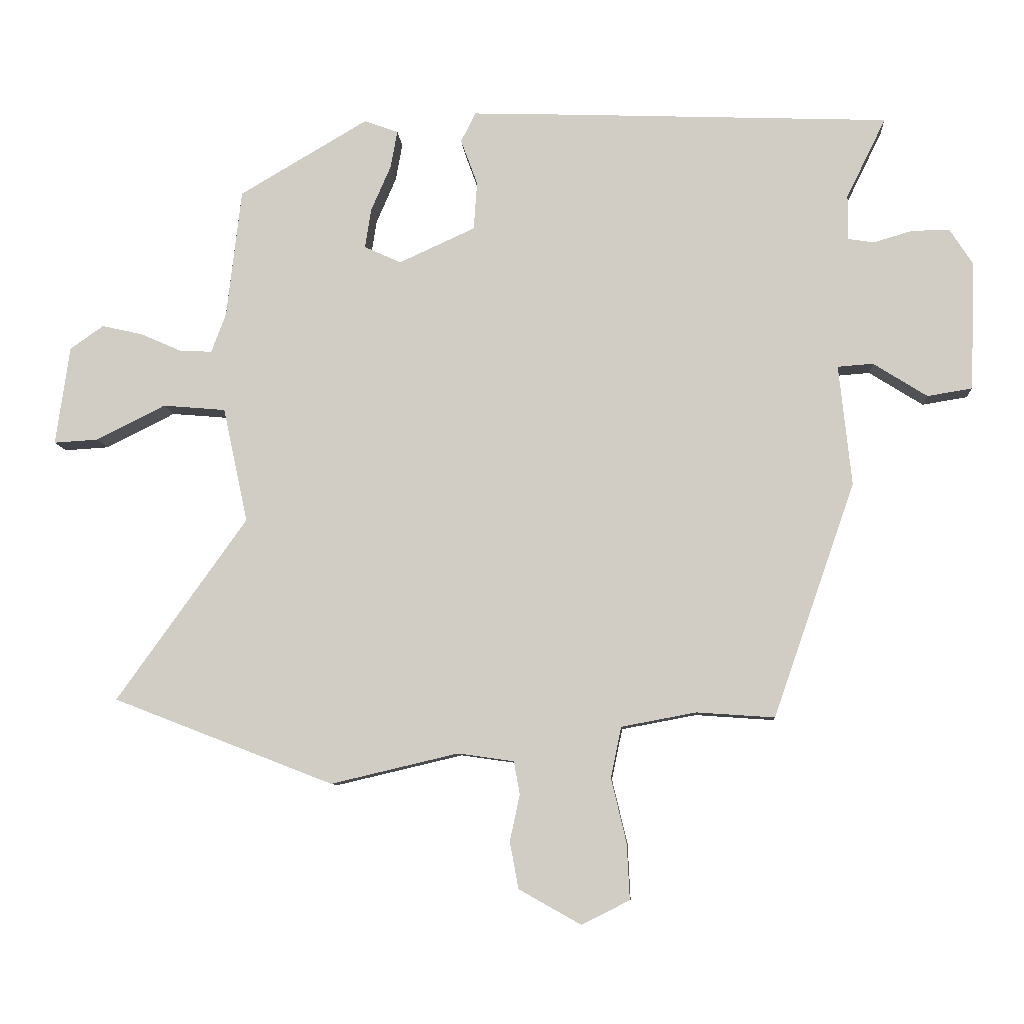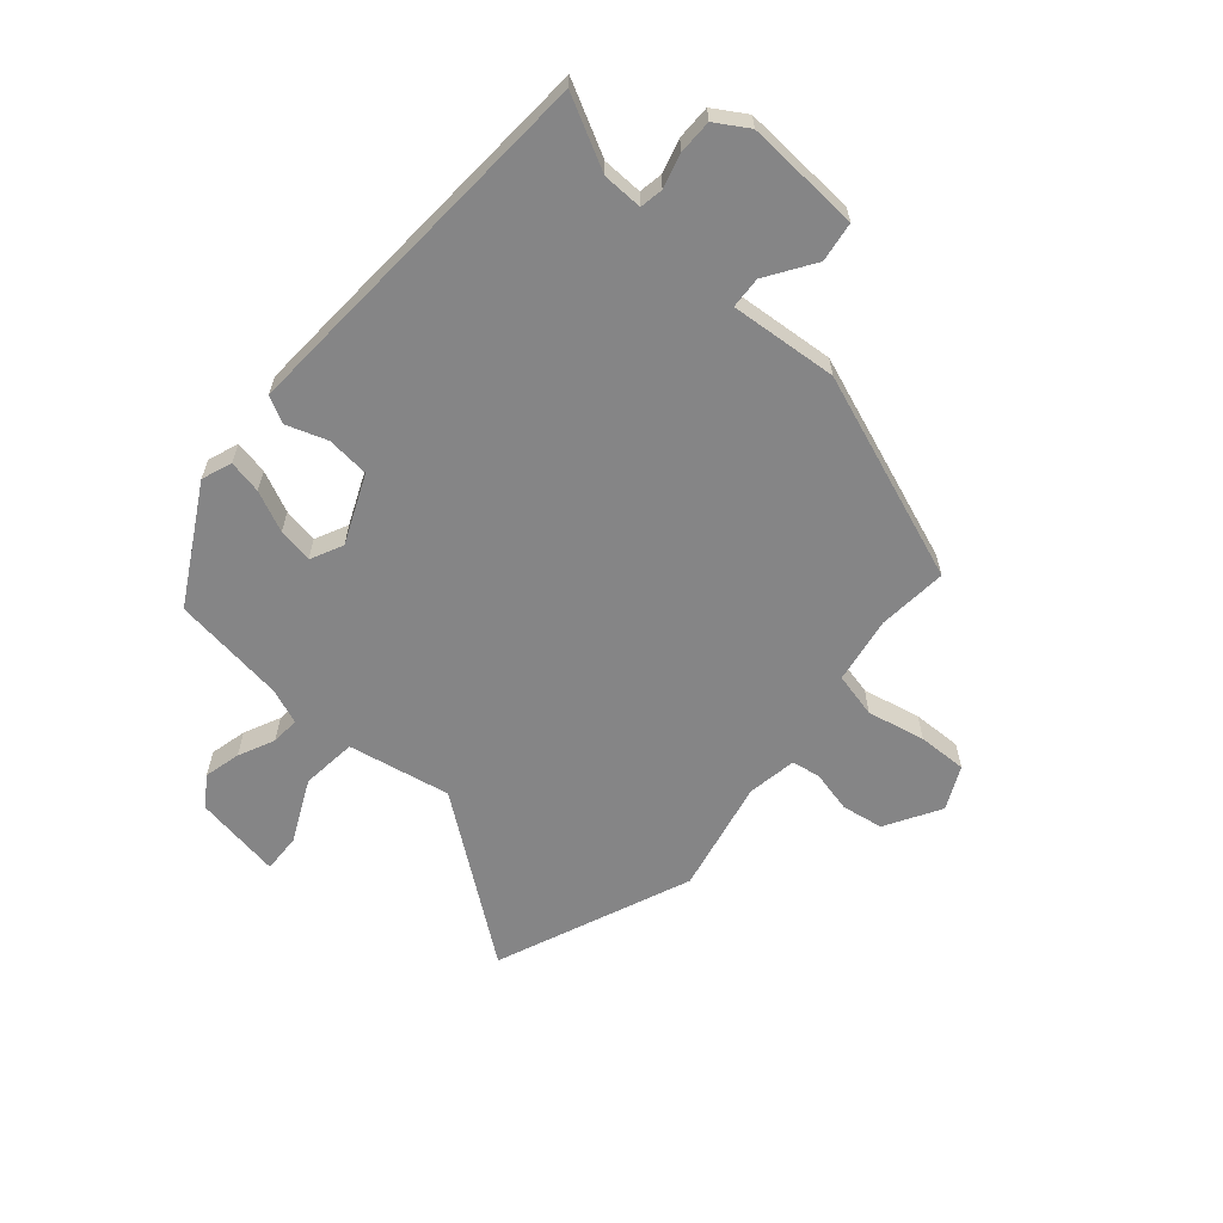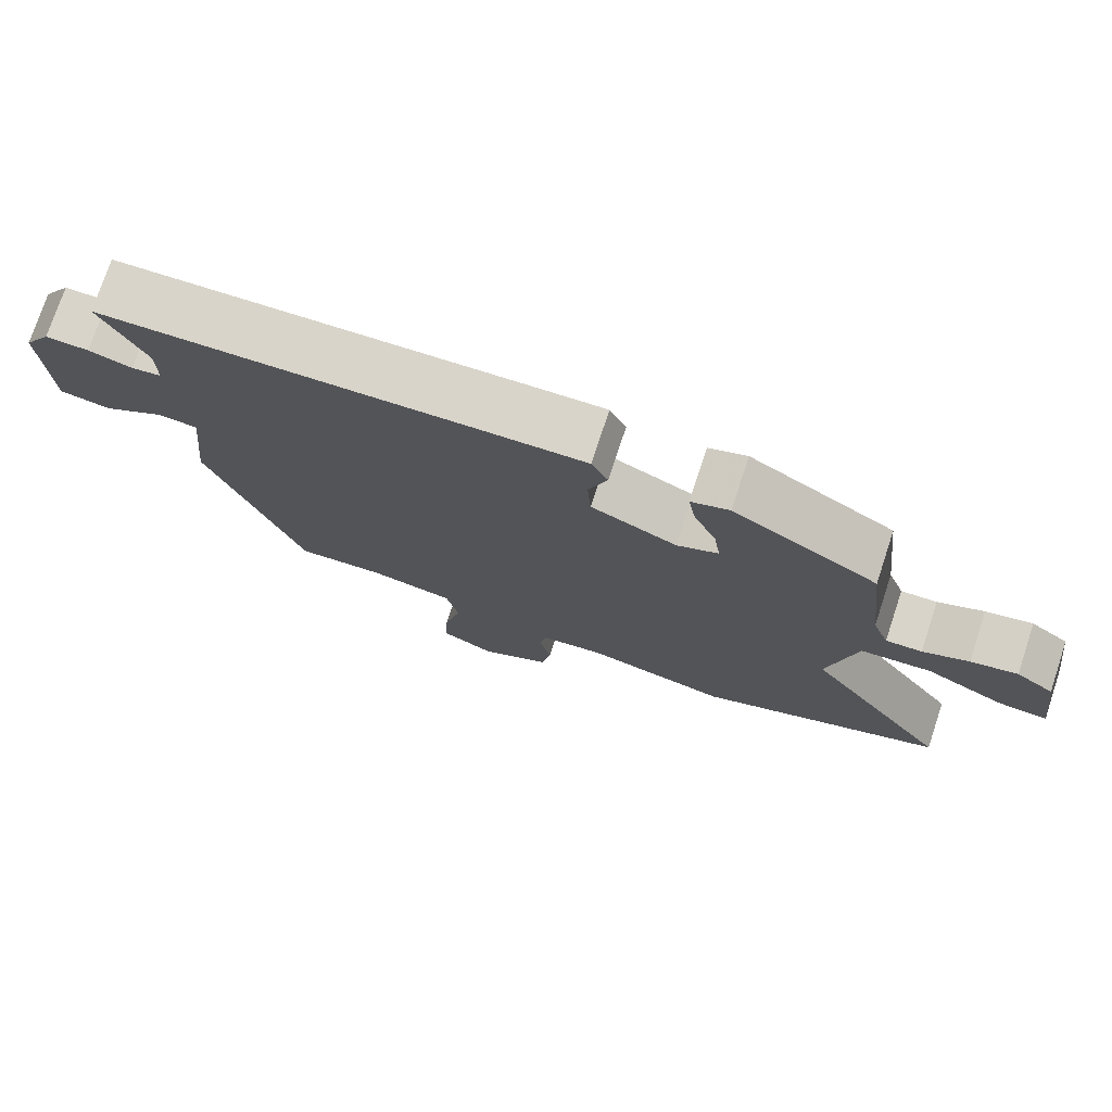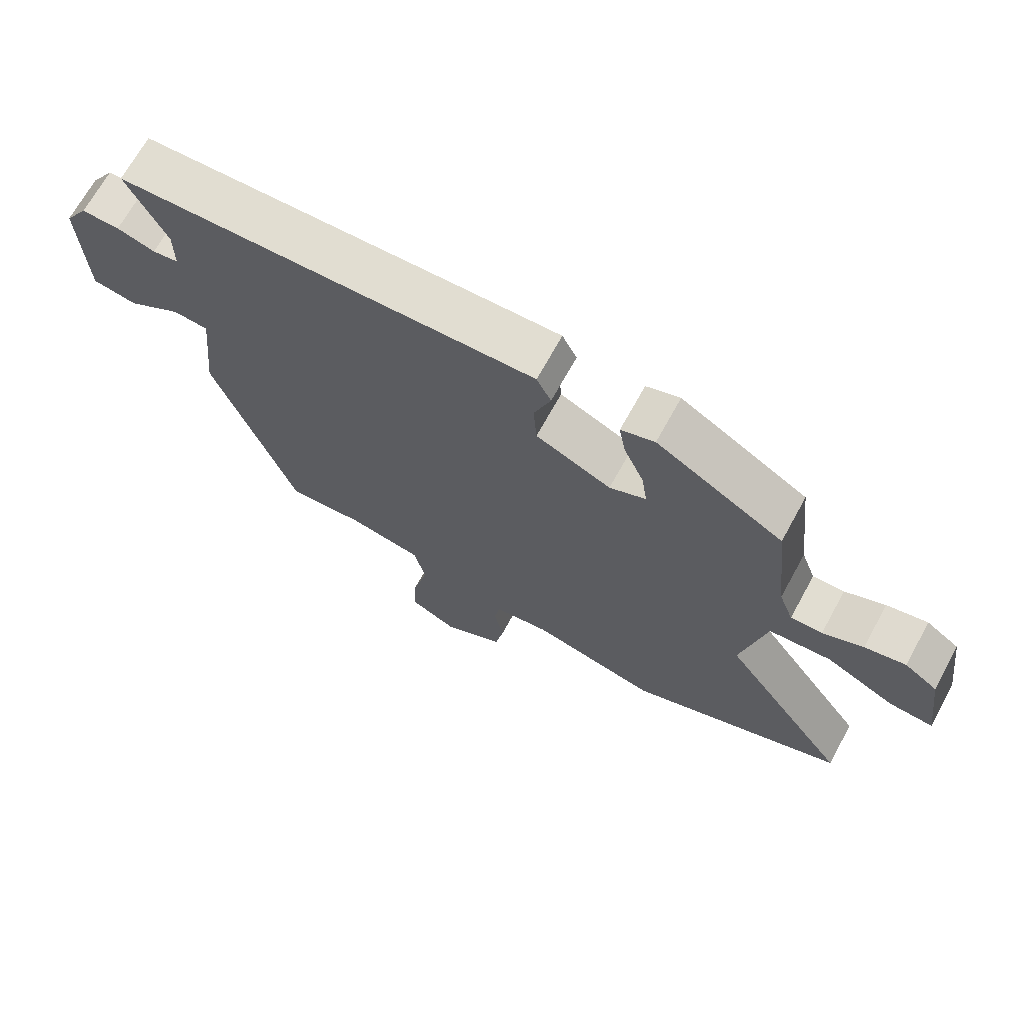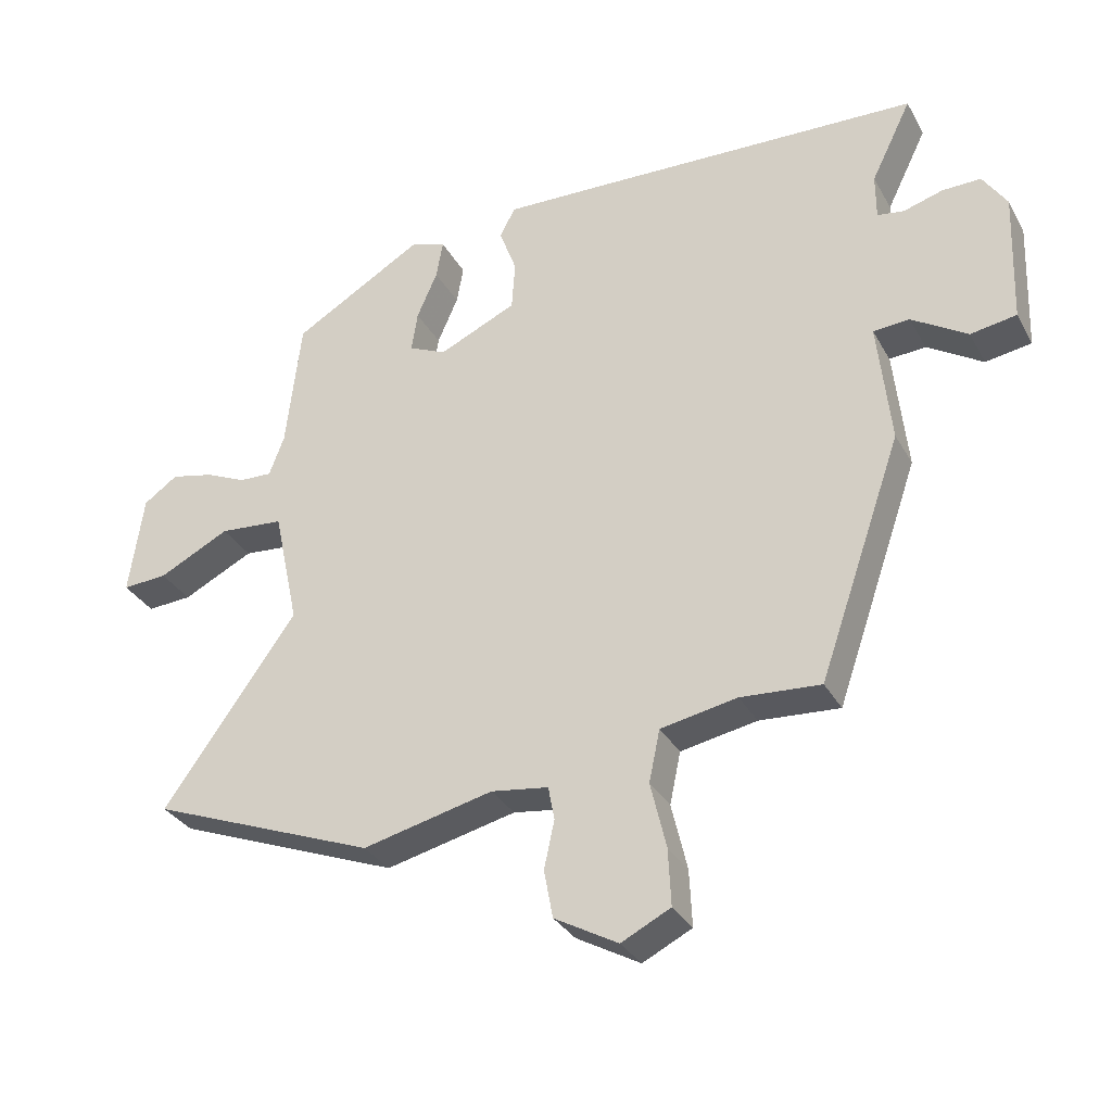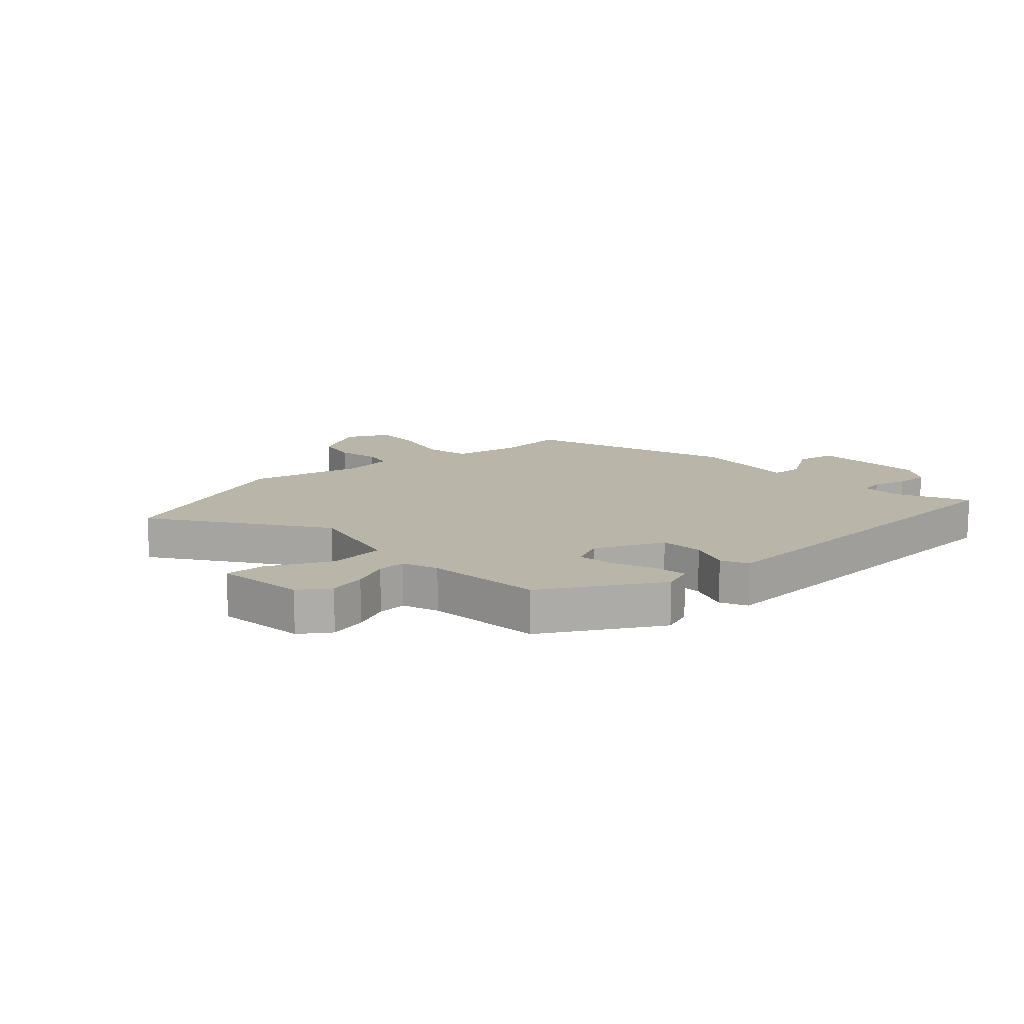
<metadata>
{"format":"obj","ext":"obj","renderer":"f3d","projection":"perspective","resolution":1024,"background":"white","views":[{"elev":-8.2,"azim":3.8,"up":"+Z"},{"elev":-61.9,"azim":48.0,"up":"+Y"},{"elev":75.4,"azim":-161.7,"up":"+Z"},{"elev":69.0,"azim":-151.2,"up":"+Z"},{"elev":-32.0,"azim":25.0,"up":"+Z"},{"elev":13.5,"azim":-42.4,"up":"+Y"}]}
</metadata>
<code>
v 0.339 0.07 -0.471
v 0.222 0.07 -0.463
v 0.11 0.07 -0.484
v 0.094 0.07 -0.56
v 0.117 0.07 -0.657
v 0.121 0.07 -0.74
v 0.049 0.07 -0.776
v -0.044 0.07 -0.724
v -0.057 0.07 -0.654
v -0.042 0.07 -0.584
v -0.051 0.07 -0.535
v -0.135 0.07 -0.523
v -0.326 0.07 -0.568
v -0.656 0.07 -0.44
v -0.461 0.07 -0.167
v -0.498 0.07 0.005
v -0.592 0.07 0.013
v -0.696 0.07 -0.039
v -0.762 0.07 -0.043
v -0.741 0.07 0.105
v -0.691 0.07 0.14
v -0.629 0.07 0.126
v -0.568 0.07 0.099
v -0.52 0.07 0.097
v -0.498 0.07 0.156
v -0.476 0.07 0.348
v -0.284 0.07 0.461
v -0.233 0.07 0.443
v -0.243 0.07 0.387
v -0.273 0.07 0.318
v -0.282 0.07 0.259
v -0.227 0.07 0.234
v -0.113 0.07 0.286
v -0.108 0.07 0.358
v -0.133 0.07 0.426
v -0.111 0.07 0.47
v 0.035 0.07 0.465
v 0.521 0.07 0.446
v 0.462 0.07 0.326
v 0.462 0.07 0.259
v 0.501 0.07 0.253
v 0.558 0.07 0.27
v 0.615 0.07 0.271
v 0.65 0.07 0.217
v 0.643 0.07 0.024
v 0.576 0.07 0.013
v 0.495 0.07 0.064
v 0.442 0.07 0.06
v 0.461 0.07 -0.12
v 0.339 0 -0.471
v 0.222 0 -0.463
v 0.11 0 -0.484
v 0.094 0 -0.56
v 0.117 0 -0.657
v 0.121 0 -0.74
v 0.049 0 -0.776
v -0.044 0 -0.724
v -0.057 0 -0.654
v -0.042 0 -0.584
v -0.051 0 -0.535
v -0.135 0 -0.523
v -0.326 0 -0.568
v -0.656 0 -0.44
v -0.461 0 -0.167
v -0.498 0 0.005
v -0.592 0 0.013
v -0.696 0 -0.039
v -0.762 0 -0.043
v -0.741 0 0.105
v -0.691 0 0.14
v -0.629 0 0.126
v -0.568 0 0.099
v -0.52 0 0.097
v -0.498 0 0.156
v -0.476 0 0.348
v -0.284 0 0.461
v -0.233 0 0.443
v -0.243 0 0.387
v -0.273 0 0.318
v -0.282 0 0.259
v -0.227 0 0.234
v -0.113 0 0.286
v -0.108 0 0.358
v -0.133 0 0.426
v -0.111 0 0.47
v 0.035 0 0.465
v 0.521 0 0.446
v 0.462 0 0.326
v 0.462 0 0.259
v 0.501 0 0.253
v 0.558 0 0.27
v 0.615 0 0.271
v 0.65 0 0.217
v 0.643 0 0.024
v 0.576 0 0.013
v 0.495 0 0.064
v 0.442 0 0.06
v 0.461 0 -0.12
f 48 49 1 2
f 44 45 46 47
f 44 47 48
f 41 42 43 44
f 40 41 44 48
f 39 40 48 2
f 37 38 39
f 34 35 36 37
f 33 34 37 39
f 32 33 39 2
f 27 28 29 30
f 25 26 27 30
f 24 25 30 31
f 20 21 22 23
f 20 23 24
f 17 18 19 20
f 16 17 20 24
f 12 13 14 15
f 11 12 15 16
f 7 8 9 10
f 7 10 11
f 4 5 6 7
f 4 7 11
f 3 4 11 16
f 16 24 31 32
f 2 3 16 32
f 51 50 98 97
f 96 95 94 93
f 97 96 93
f 93 92 91 90
f 97 93 90 89
f 51 97 89 88
f 88 87 86
f 86 85 84 83
f 88 86 83 82
f 51 88 82 81
f 79 78 77 76
f 79 76 75 74
f 80 79 74 73
f 72 71 70 69
f 73 72 69
f 69 68 67 66
f 73 69 66 65
f 64 63 62 61
f 65 64 61 60
f 59 58 57 56
f 60 59 56
f 56 55 54 53
f 60 56 53
f 65 60 53 52
f 81 80 73 65
f 81 65 52 51
f 1 50 51 2
f 2 51 52 3
f 3 52 53 4
f 4 53 54 5
f 5 54 55 6
f 6 55 56 7
f 7 56 57 8
f 8 57 58 9
f 9 58 59 10
f 10 59 60 11
f 11 60 61 12
f 12 61 62 13
f 13 62 63 14
f 14 63 64 15
f 15 64 65 16
f 16 65 66 17
f 17 66 67 18
f 18 67 68 19
f 19 68 69 20
f 20 69 70 21
f 21 70 71 22
f 22 71 72 23
f 23 72 73 24
f 24 73 74 25
f 25 74 75 26
f 26 75 76 27
f 27 76 77 28
f 28 77 78 29
f 29 78 79 30
f 30 79 80 31
f 31 80 81 32
f 32 81 82 33
f 33 82 83 34
f 34 83 84 35
f 35 84 85 36
f 36 85 86 37
f 37 86 87 38
f 38 87 88 39
f 39 88 89 40
f 40 89 90 41
f 41 90 91 42
f 42 91 92 43
f 43 92 93 44
f 44 93 94 45
f 45 94 95 46
f 46 95 96 47
f 47 96 97 48
f 48 97 98 49
f 49 98 50 1

</code>
